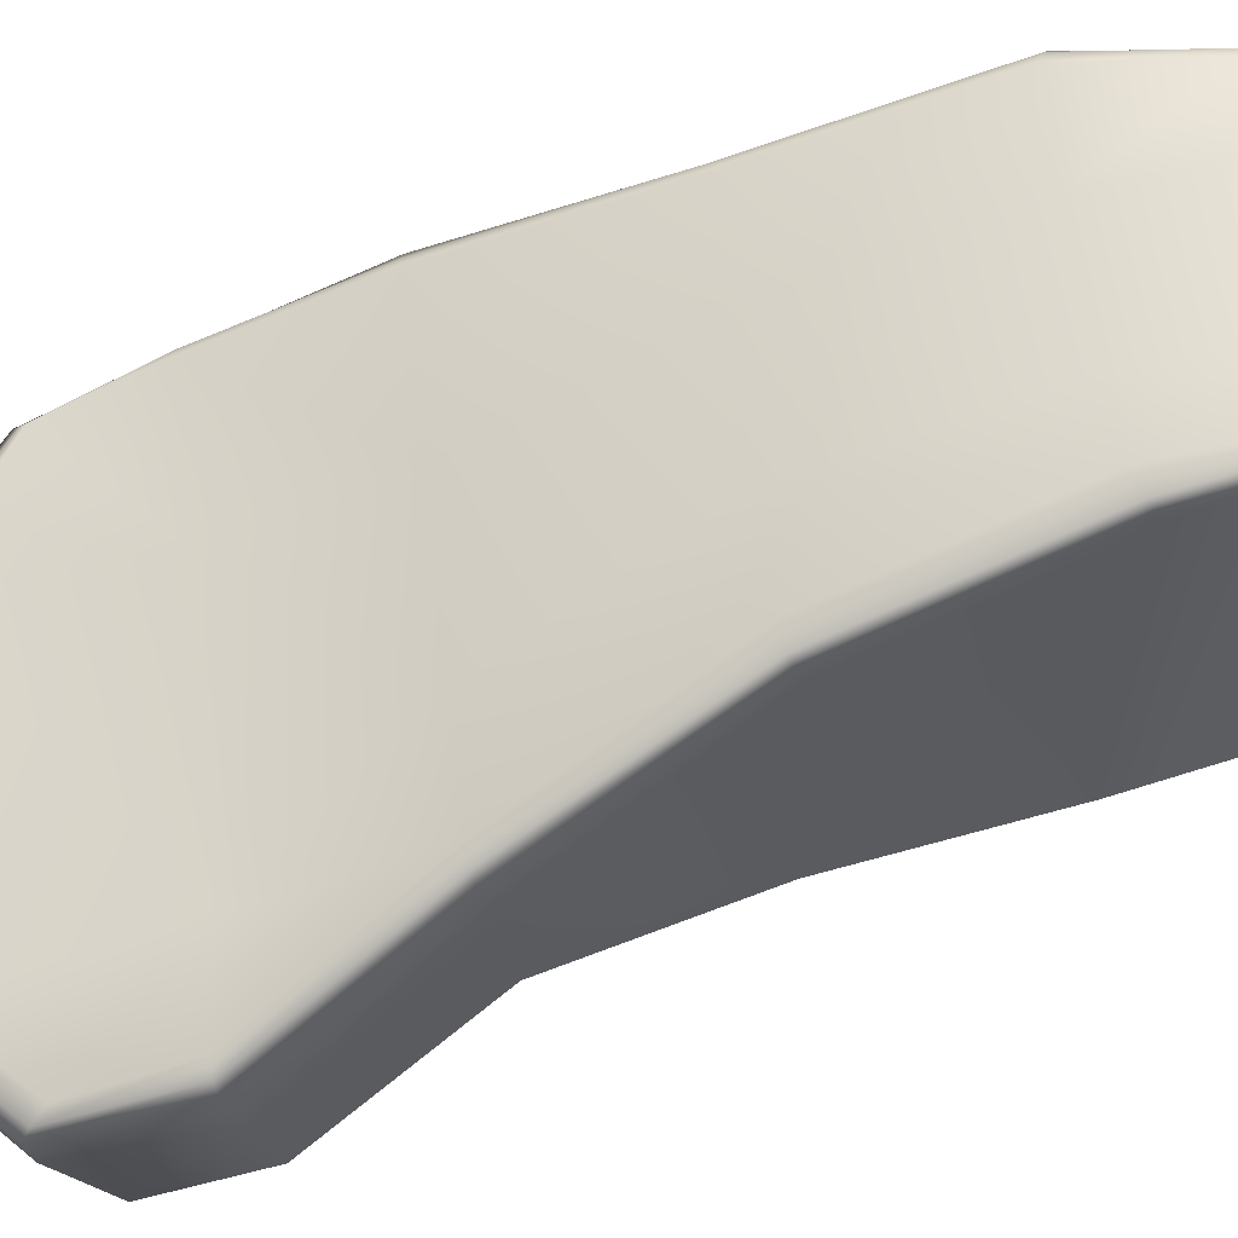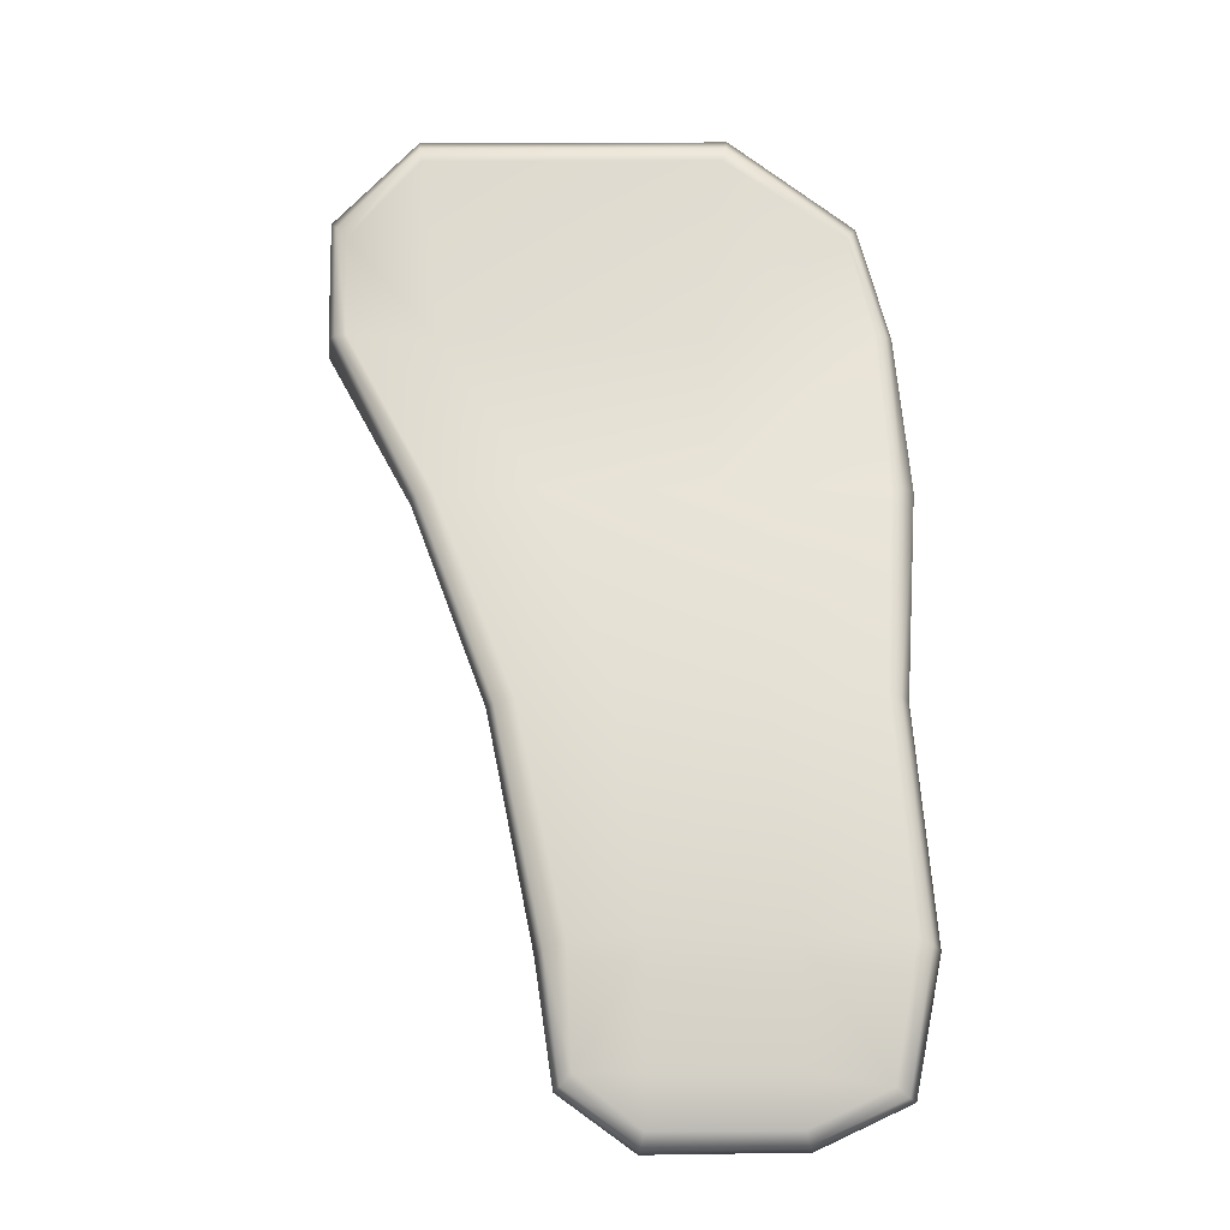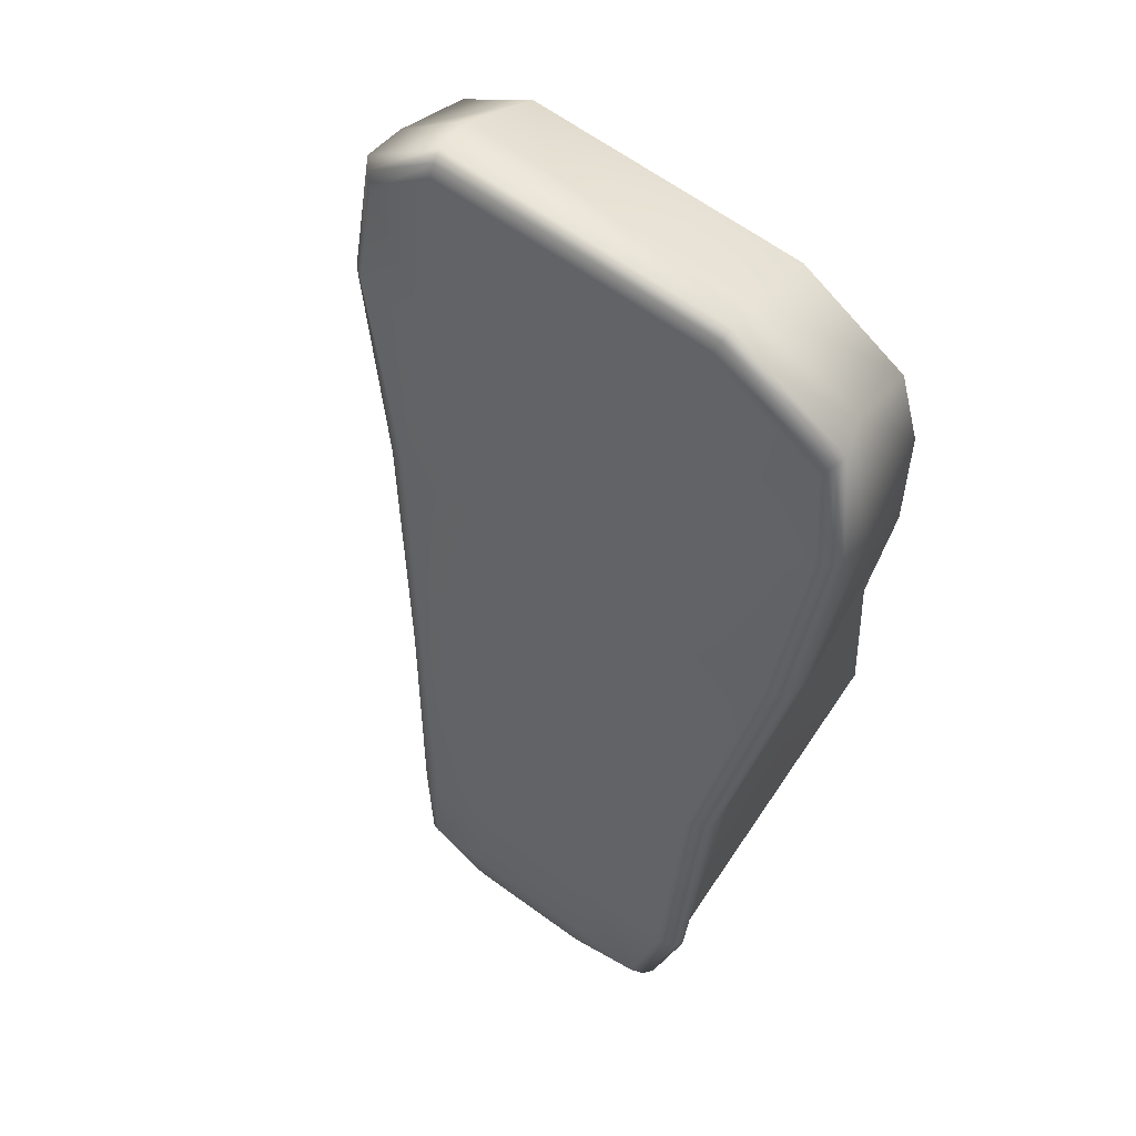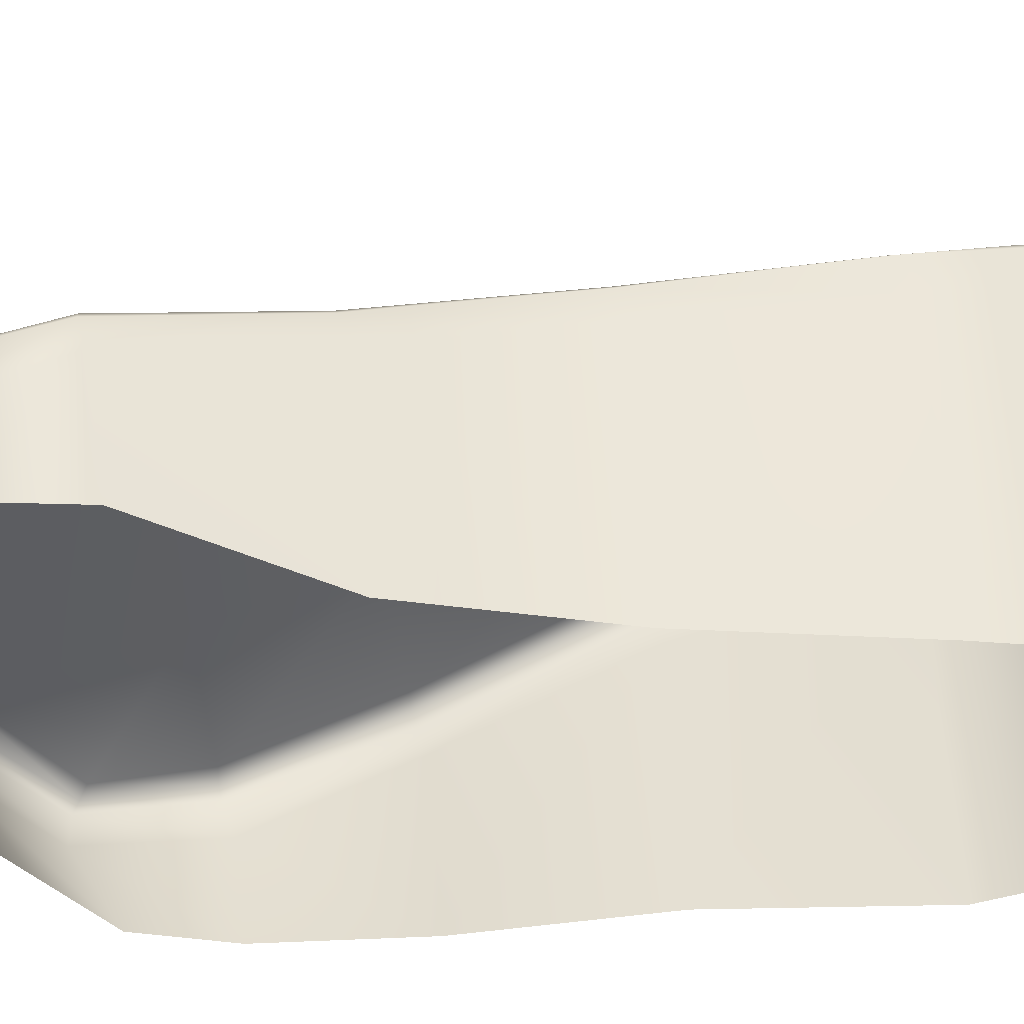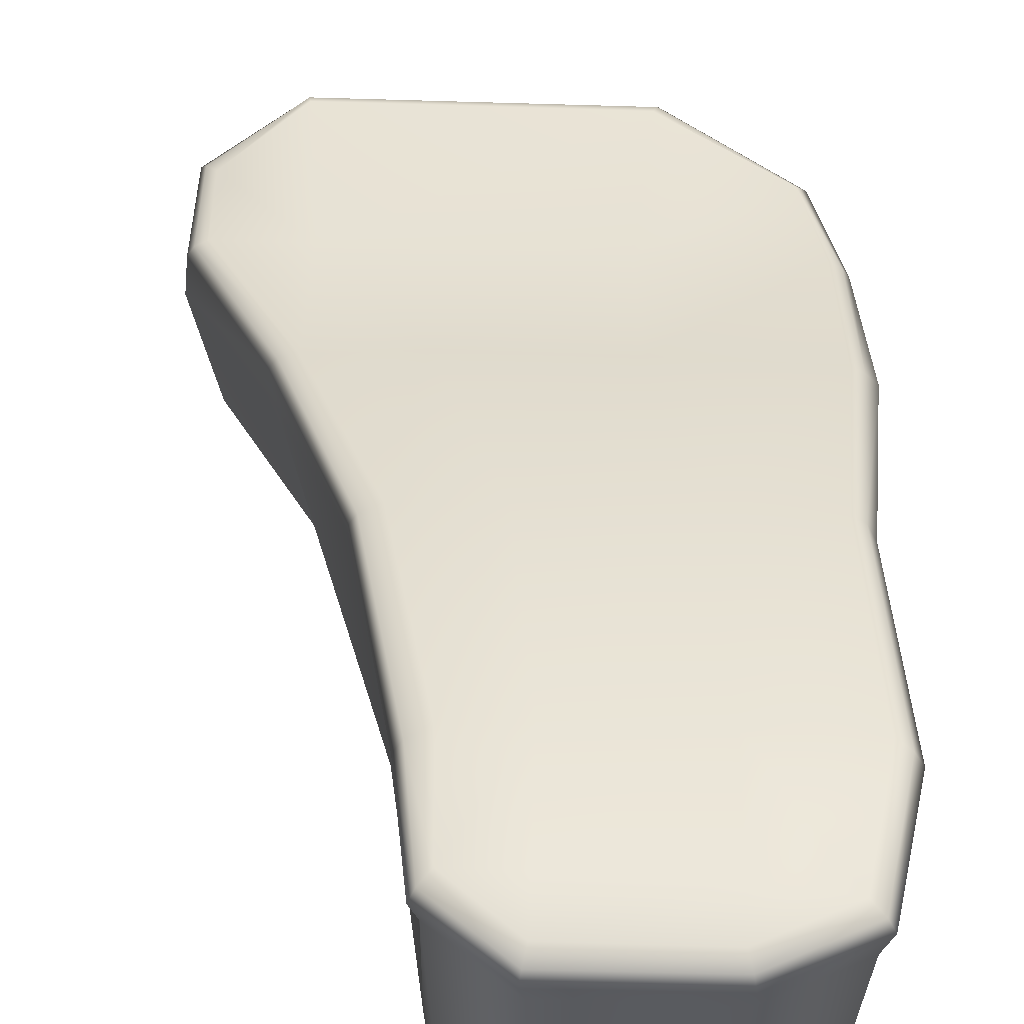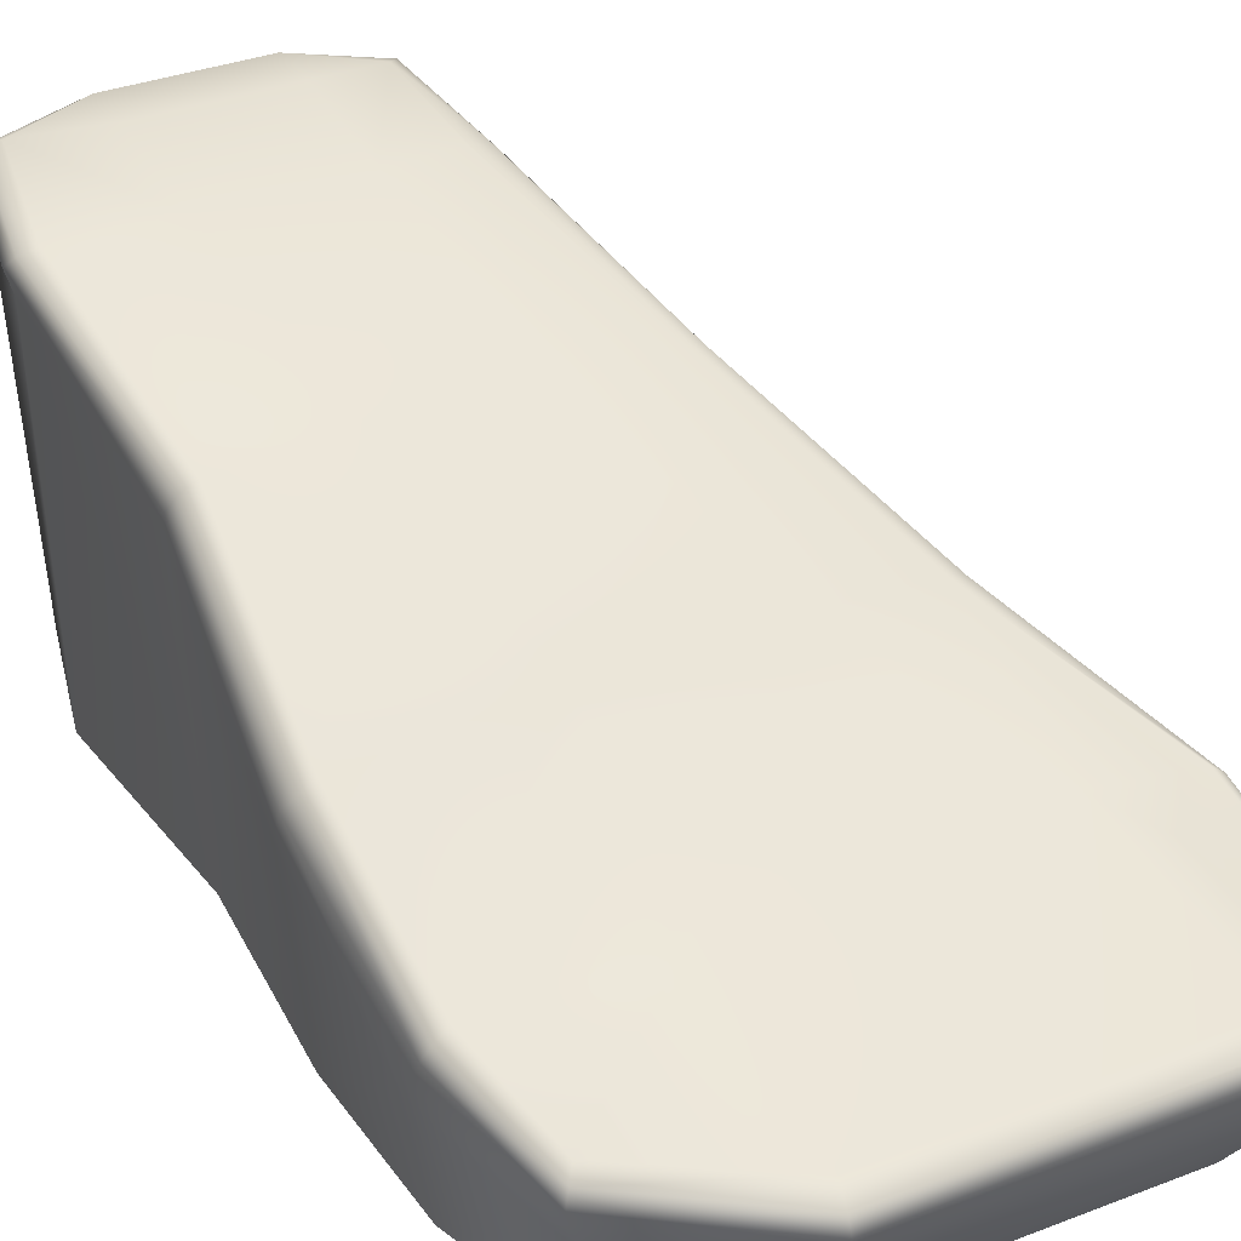
<metadata>
{"format":"obj","ext":"obj","renderer":"f3d","projection":"perspective","resolution":1024,"background":"white","views":[{"elev":59.8,"azim":83.8,"up":"+Y"},{"elev":-4.6,"azim":-179.5,"up":"+Z"},{"elev":65.1,"azim":-143.9,"up":"+Z"},{"elev":-42.9,"azim":96.5,"up":"+Y"},{"elev":56.8,"azim":-177.9,"up":"+Y"},{"elev":34.1,"azim":-27.7,"up":"+Y"}]}
</metadata>
<code>
g areaRamp02
v 1.14 1.466 -7.971
v 2.213 0.9052 -6.98
v 2.329 1.544 -7.098
v 1.077 0.8333 -7.807
v 2.048 -4.974 -7.083
v -1.304 1.47 -7.931
v 1.047 -4.974 -7.903
v -1.304 0.8301 -7.807
v -2.748 1.514 -7.238
v -1.178 -4.974 -7.892
v -2.628 0.8488 -7.168
v -2.246 -4.974 -7.521
v 2.368 0.83 -5.426
v 2.329 1.544 -7.098
v 2.213 0.9052 -6.98
v 2.605 1.33 -5.226
v 3.362 0.3362 -1.68
v 3.227 -0.101 -1.824
v 4.647 -1.082 1.572
v 4.577 -1.628 1.394
v 6.116 -2.907 4.097
v 6.056 -2.305 4.286
v 6.024 -3.546 6.233
v 6.101 -2.859 6.301
v 4.677 -3.559 7.521
v 4.677 -2.861 7.644
v -0.2306 -3.544 7.391
v -0.3229 -2.861 7.644
v -2.183 -3.522 6.12
v -2.395 -2.859 6.186
v -2.989 -2.95 4.1
v -2.91 -2.375 4.291
v -3.105 -1.2 1.684
v -3.12 -1.667 1.522
v -2.844 0.2025 -1.603
v -2.796 -0.2583 -1.781
v -2.965 0.8039 -5.391
v -3.14 1.301 -5.161
v -2.628 0.8488 -7.168
v -2.748 1.514 -7.238
v -2.965 0.8039 -5.391
v -2.246 -4.974 -7.521
v -2.628 0.8488 -7.168
v -2.767 -4.974 -5.479
v -2.473 -4.974 -1.964
v -2.796 -0.2583 -1.781
v -2.696 -4.974 1.207
v -3.12 -1.667 1.522
v -2.989 -2.95 4.1
v -2.58 -4.974 3.751
v -2.183 -3.522 6.12
v -2.138 -4.974 5.237
v -0.2306 -3.544 7.391
v -0.228 -4.974 6.506
v 4.677 -3.559 7.521
v 4.604 -4.974 6.528
v 6.024 -3.546 6.233
v 5.976 -4.974 5.47
v 6.116 -2.907 4.097
v 5.726 -4.974 3.801
v 3.901 -4.974 1.167
v 4.577 -1.628 1.394
v 3.014 -4.974 -1.981
v 3.227 -0.101 -1.824
v 2.368 0.83 -5.426
v 2.402 -4.974 -5.444
v 2.213 0.9052 -6.98
v 2.048 -4.974 -7.083
v -2.205 -2.489 5.971
v -2.593 -2.043 4.299
v 0.02047 -1.852 4.21
v -0.232 -2.479 7.239
v -0.0815 -0.7315 1.683
v -2.71 -0.8882 1.744
v 4.283 -1.852 4.21
v 4.607 -2.47 7.239
v 5.825 -2.541 5.991
v 5.74 -1.972 4.314
v 4.239 -0.8192 1.627
v 2.607 -0.7315 1.683
v 2.928 0.6463 -1.546
v 1.475 0.7012 -1.487
v 2.145 1.565 -4.988
v -0.6869 0.7012 -1.487
v -2.488 0.579 -1.454
v 1.051 1.565 -4.922
v 2.059 1.813 -6.8
v -1.125 1.565 -4.922
v -2.783 1.565 -4.945
v -2.435 1.813 -6.986
v 1.051 1.813 -6.796
v 1.051 1.813 -7.598
v -1.165 1.813 -6.786
v -1.183 1.813 -7.585
v 4.53 -0.9134 1.624
v 3.362 0.3362 -1.68
v 4.647 -1.082 1.572
v 6.056 -2.305 4.286
v 3.24 0.4973 -1.61
v 2.605 1.33 -5.226
v 5.943 -2.129 4.321
v 6.101 -2.859 6.301
v 4.239 -0.8192 1.627
v 2.928 0.6463 -1.546
v 5.74 -1.972 4.314
v 6.002 -2.683 6.191
v 4.677 -2.861 7.644
v 5.825 -2.541 5.991
v 2.474 1.476 -5.122
v 2.145 1.565 -4.988
v 2.059 1.813 -6.8
v 4.652 -2.685 7.5
v -0.3229 -2.861 7.644
v 4.607 -2.47 7.239
v 2.233 1.729 -6.994
v 2.329 1.544 -7.098
v 1.051 1.813 -7.598
v -0.2904 -2.685 7.5
v -2.395 -2.859 6.186
v -0.232 -2.479 7.239
v 1.108 1.654 -7.842
v 1.14 1.466 -7.971
v -1.183 1.813 -7.585
v -2.303 -2.683 6.077
v -2.205 -2.489 5.971
v -2.91 -2.375 4.291
v -1.26 1.656 -7.812
v -1.304 1.47 -7.931
v -2.435 1.813 -6.986
v -2.797 -2.196 4.32
v -2.593 -2.043 4.299
v -2.71 -0.8882 1.744
v -2.636 1.698 -7.151
v -2.748 1.514 -7.238
v -2.783 1.565 -4.945
v -2.92 -1.03 1.731
v -3.105 -1.2 1.684
v -2.488 0.579 -1.454
v -3.012 1.448 -5.059
v -3.14 1.301 -5.161
v -2.704 0.4498 -1.501
v -2.844 0.2025 -1.603
g areaRamp02_0
f 3 2 1
f 2 4 1
f 2 5 4
f 1 4 6
f 5 7 4
f 4 8 6
f 4 7 8
f 6 8 9
f 7 10 8
f 8 11 9
f 8 10 11
f 10 12 11
f 15 14 13
f 14 16 13
f 13 16 17
f 18 13 17
f 18 17 19
f 20 18 19
f 20 19 21
f 19 22 21
f 21 22 23
f 22 24 23
f 23 24 25
f 24 26 25
f 25 26 27
f 26 28 27
f 27 28 29
f 28 30 29
f 29 30 31
f 30 32 31
f 31 32 33
f 34 31 33
f 34 33 35
f 36 34 35
f 36 35 37
f 35 38 37
f 37 38 39
f 38 40 39
f 43 42 41
f 42 44 41
f 41 44 45
f 46 41 45
f 46 45 47
f 48 46 47
f 48 47 49
f 47 50 49
f 49 50 51
f 50 52 51
f 51 52 53
f 52 54 53
f 53 54 55
f 54 56 55
f 55 56 57
f 56 58 57
f 57 58 59
f 58 60 59
f 59 60 61
f 62 59 61
f 62 61 63
f 64 62 63
f 64 63 65
f 63 66 65
f 65 66 67
f 66 68 67
f 71 70 69
f 72 71 69
f 71 73 70
f 73 74 70
f 75 71 72
f 76 75 72
f 77 75 76
f 77 78 75
f 78 79 75
f 75 80 71
f 79 80 75
f 80 73 71
f 79 81 80
f 81 82 80
f 80 82 73
f 81 83 82
f 73 84 74
f 82 84 73
f 84 85 74
f 83 86 82
f 82 86 84
f 83 87 86
f 84 88 85
f 86 88 84
f 88 89 85
f 88 90 89
f 87 91 86
f 86 91 88
f 87 92 91
f 88 93 90
f 91 93 88
f 91 92 93
f 93 94 90
f 92 94 93
f 97 96 95
f 97 95 98
f 96 99 95
f 96 100 99
f 95 101 98
f 98 101 102
f 95 99 103
f 95 103 101
f 99 104 103
f 103 105 101
f 101 106 102
f 101 105 106
f 102 106 107
f 105 108 106
f 99 109 104
f 100 109 99
f 109 110 104
f 111 110 109
f 106 112 107
f 106 108 112
f 107 112 113
f 108 114 112
f 115 109 100
f 115 111 109
f 116 115 100
f 117 111 115
f 112 118 113
f 112 114 118
f 113 118 119
f 114 120 118
f 121 115 116
f 121 117 115
f 122 121 116
f 123 117 121
f 118 124 119
f 118 120 124
f 120 125 124
f 119 124 126
f 127 121 122
f 127 123 121
f 128 127 122
f 129 123 127
f 124 125 130
f 124 130 126
f 125 131 130
f 130 131 132
f 133 127 128
f 133 129 127
f 134 133 128
f 135 129 133
f 126 130 136
f 136 130 132
f 137 126 136
f 136 132 138
f 139 133 134
f 139 135 133
f 138 135 139
f 140 139 134
f 137 136 141
f 141 136 138
f 141 138 139
f 141 139 140
f 142 137 141
f 142 141 140

</code>
